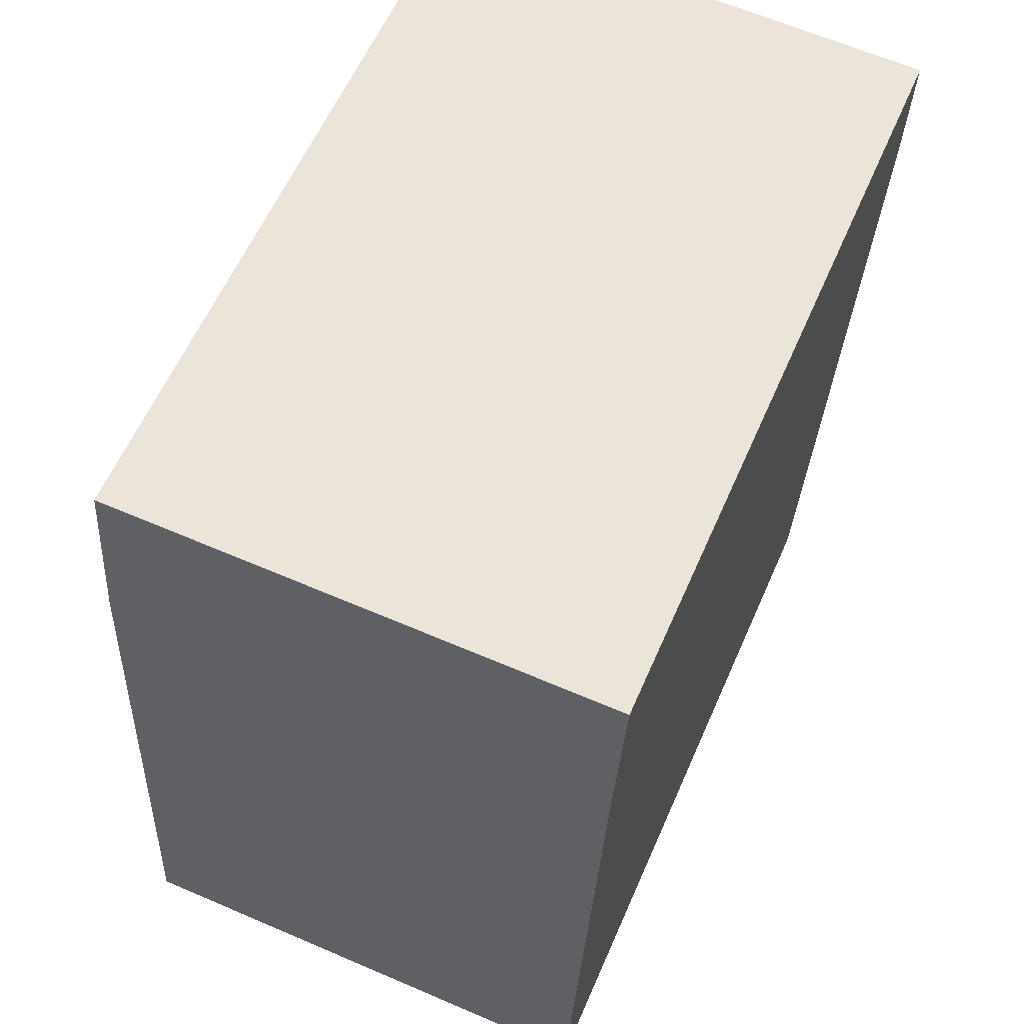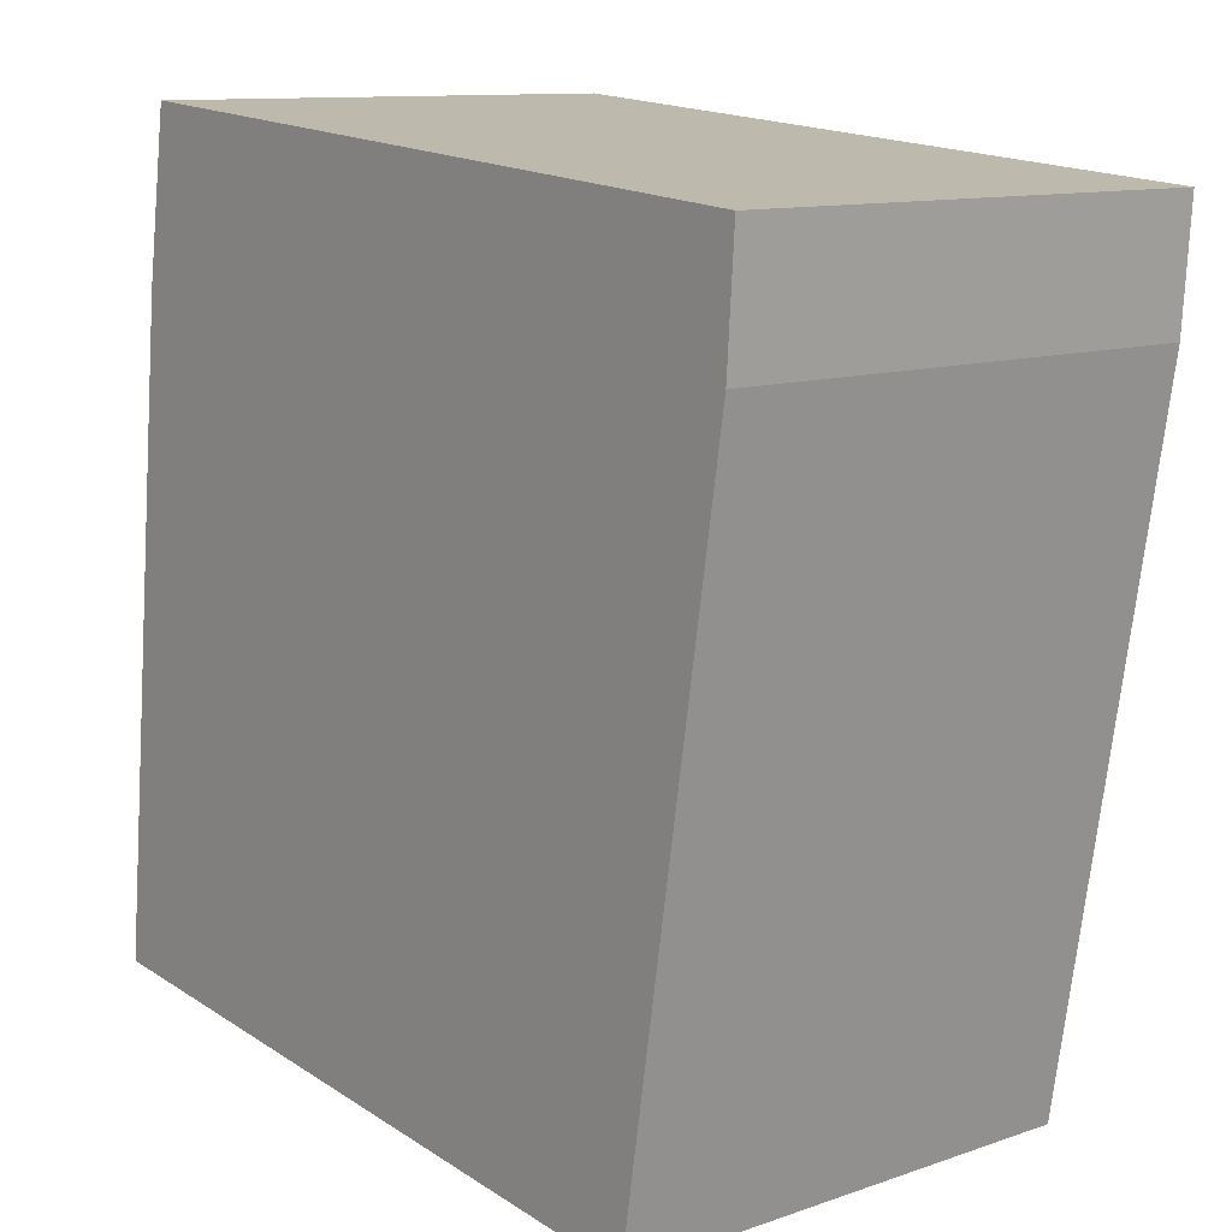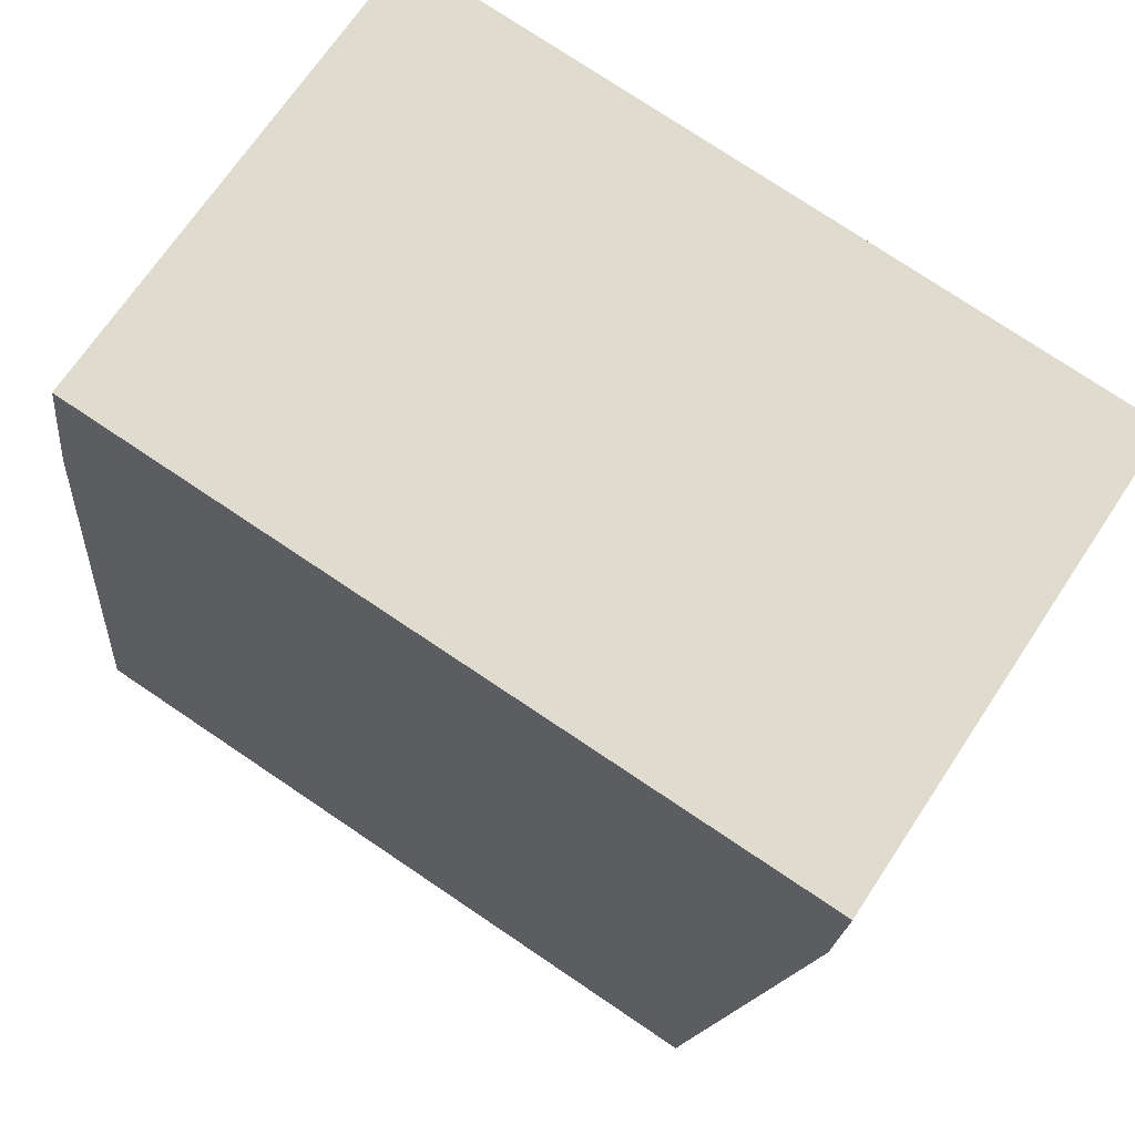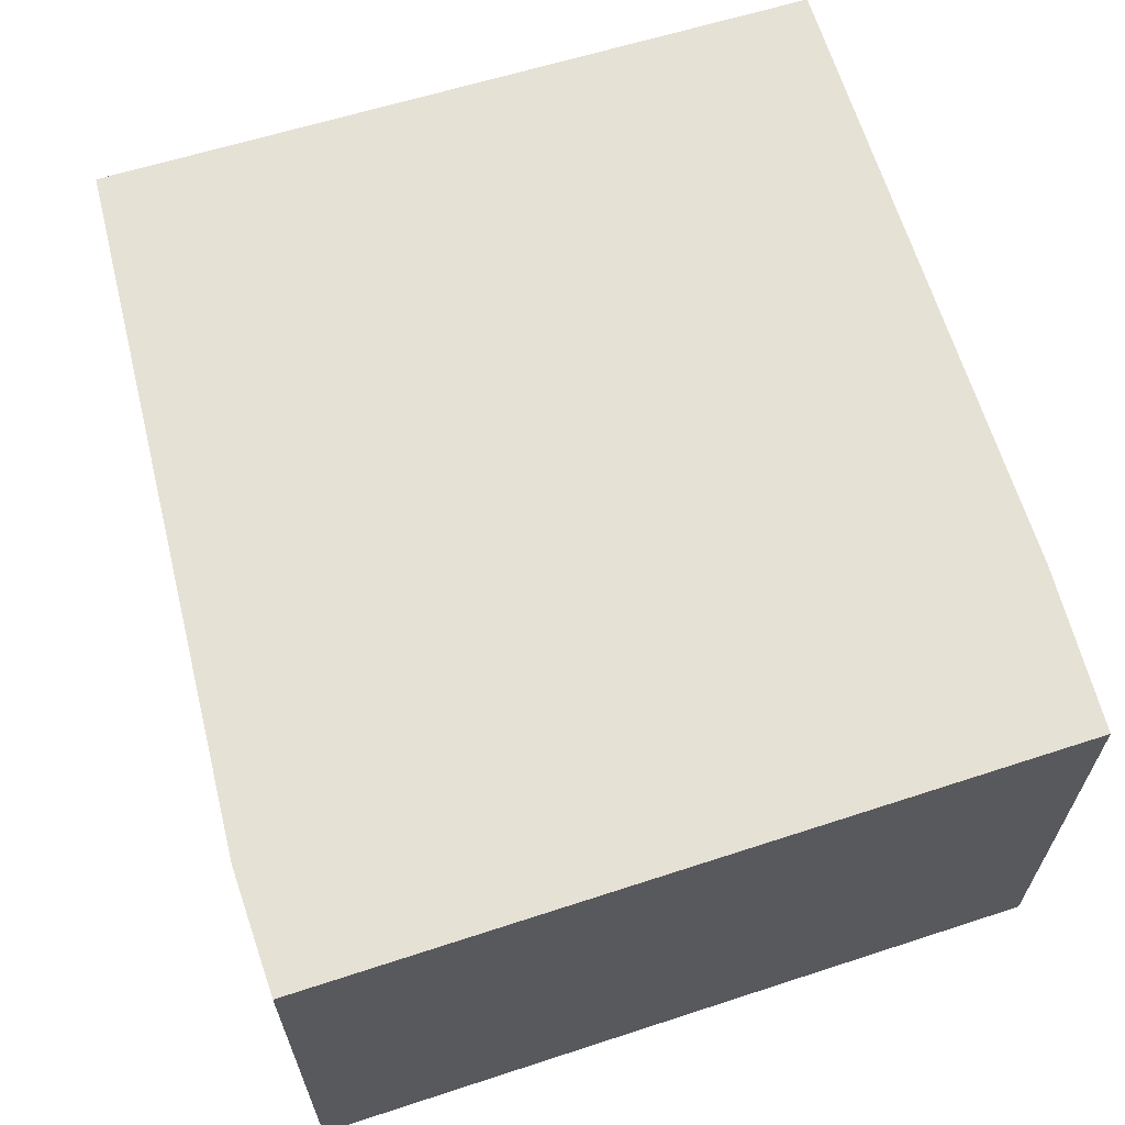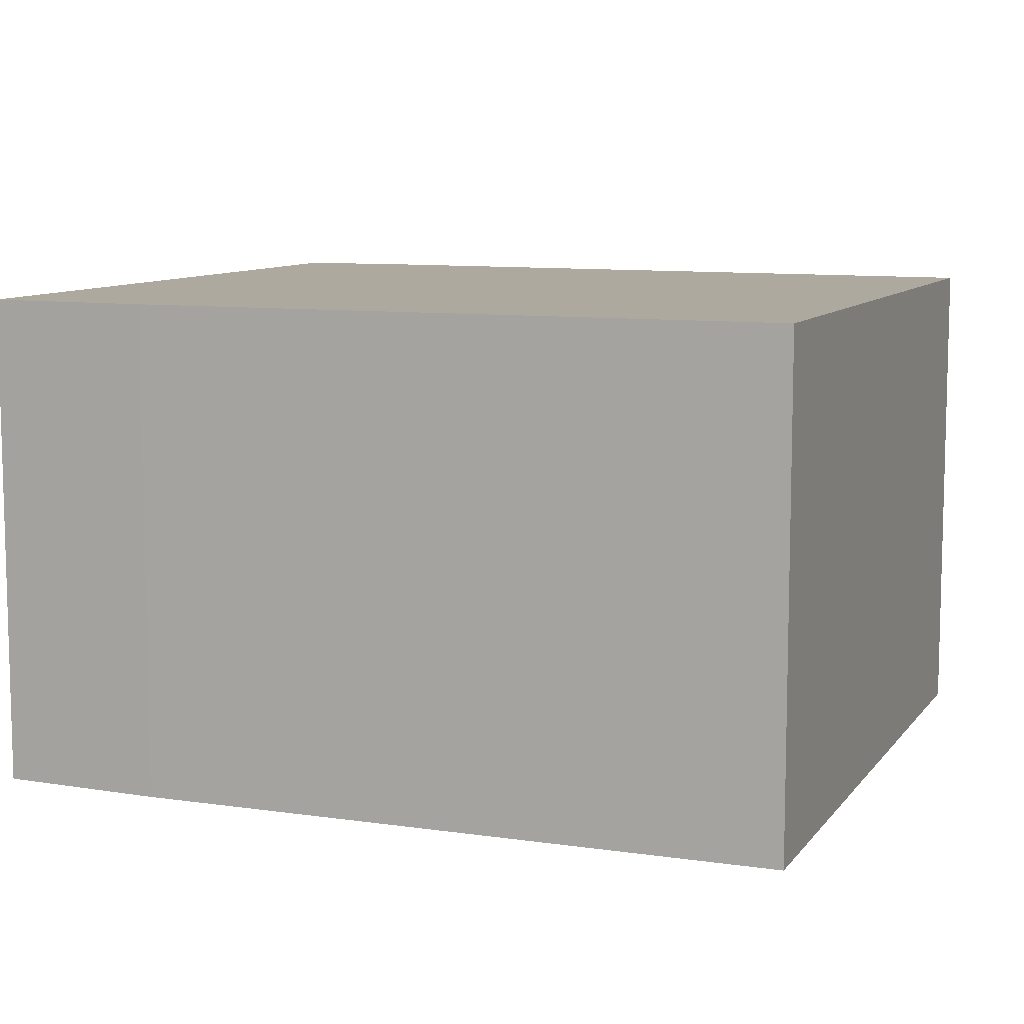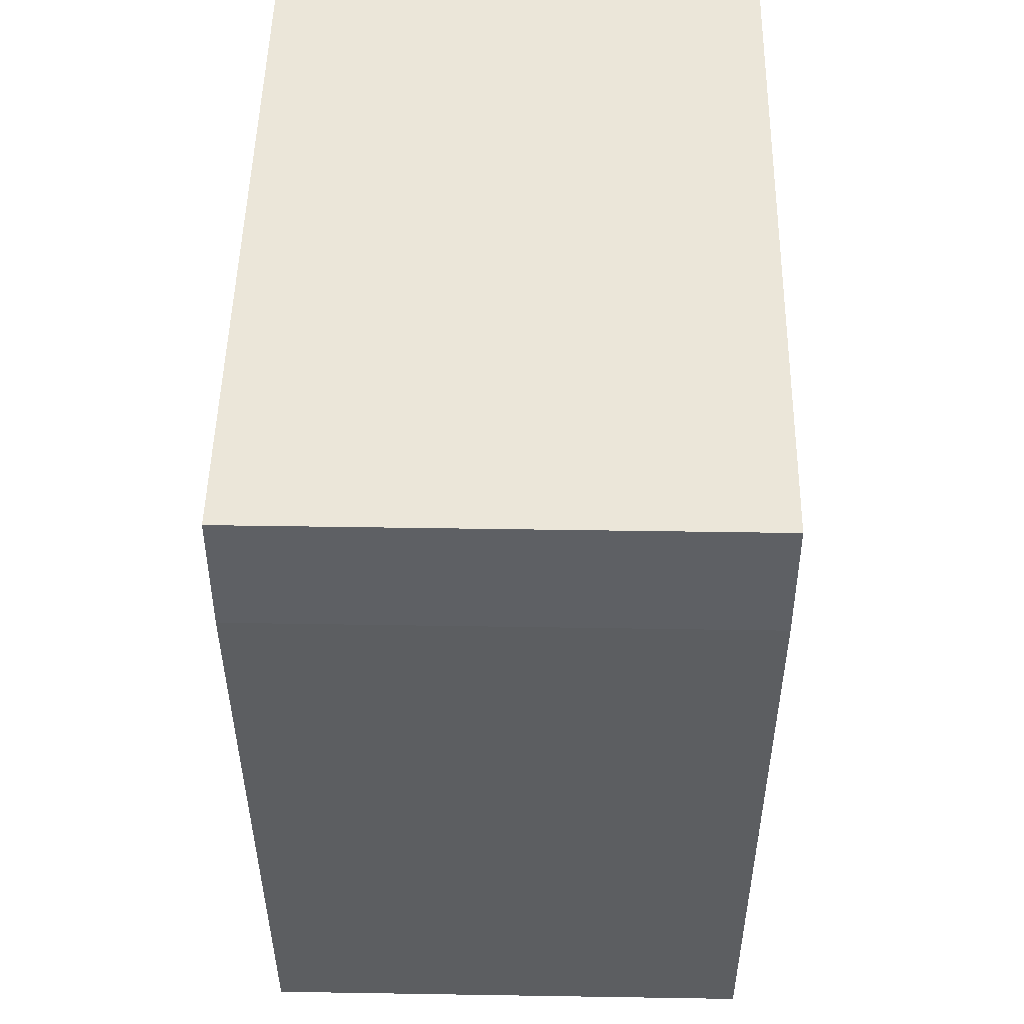
<metadata>
{"format":"obj","ext":"obj","renderer":"f3d","projection":"perspective","resolution":1024,"background":"white","views":[{"elev":64.2,"azim":113.4,"up":"+Z"},{"elev":11.3,"azim":-130.0,"up":"+Z"},{"elev":68.5,"azim":-146.6,"up":"+Z"},{"elev":64.8,"azim":-23.0,"up":"+Y"},{"elev":9.1,"azim":105.3,"up":"+Y"},{"elev":43.5,"azim":-88.9,"up":"+Z"}]}
</metadata>
<code>
v  3.538 2.327 0.294
v  0.04 2.327 -0.587
v  0 2.327 1.425e-16
v  0.579 2.327 -3.89
v  3.982 2.327 -3.541
v  3.656 2.327 -0.483
v  3.982 2.168e-16 -3.541
v  0.579 2.382e-16 -3.89
v  0.04 3.594e-17 -0.587
v  0 0 0
v  3.538 -1.8e-17 0.294
v  3.656 2.958e-17 -0.483
g defaultobject
f 1 2 3
f 2 1 4
f 4 1 5
f 5 1 6
f 7 4 5
f 4 7 8
f 8 2 4
f 2 8 9
f 9 3 2
f 3 9 10
f 10 1 3
f 1 10 11
f 12 5 6
f 5 12 7
f 11 6 1
f 6 11 12
f 9 11 10
f 11 9 8
f 11 8 12
f 12 8 7

</code>
